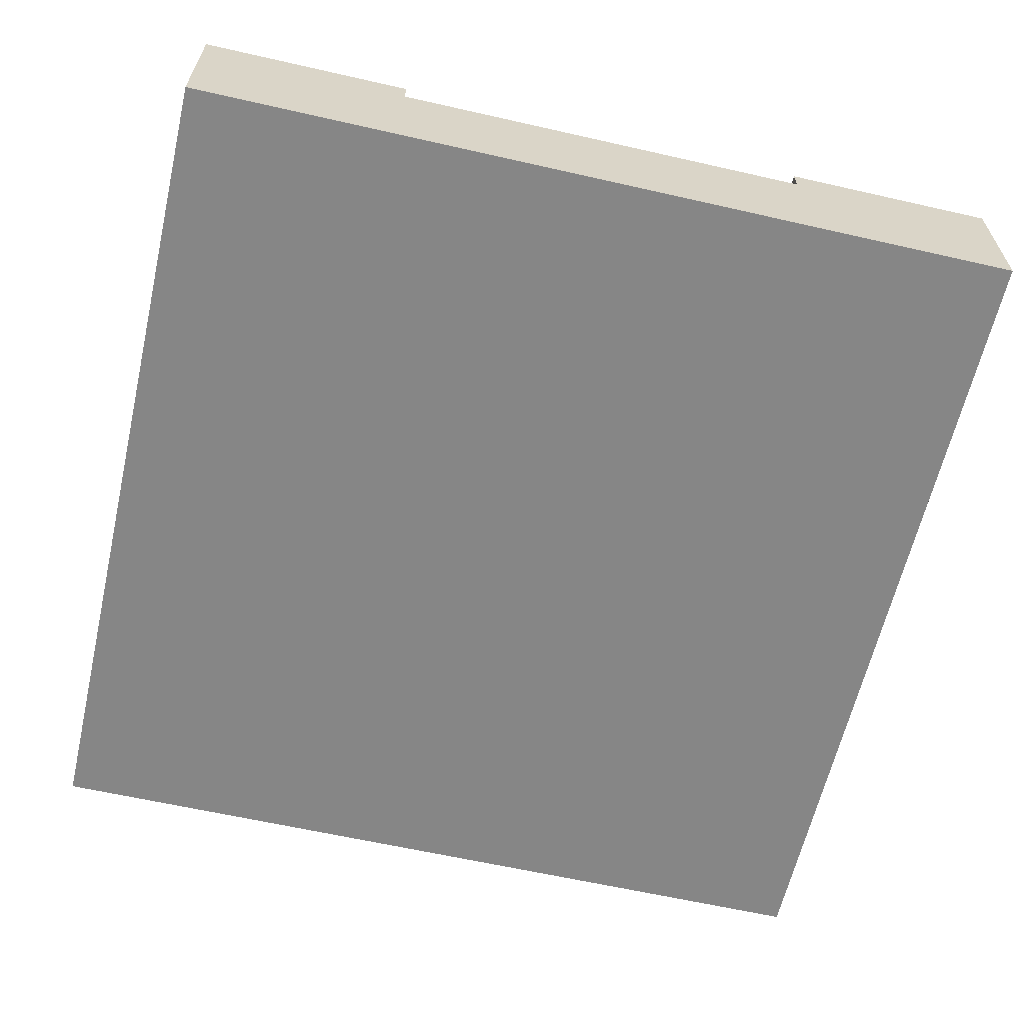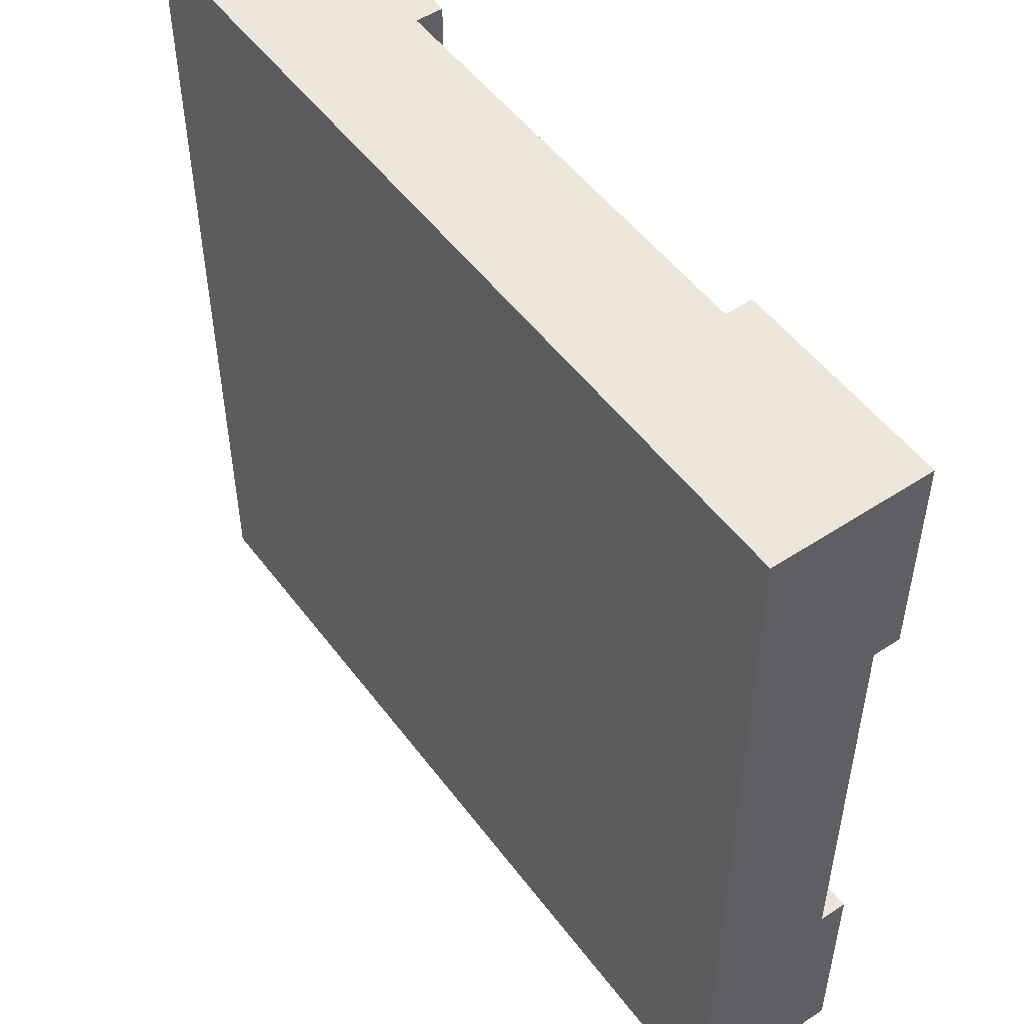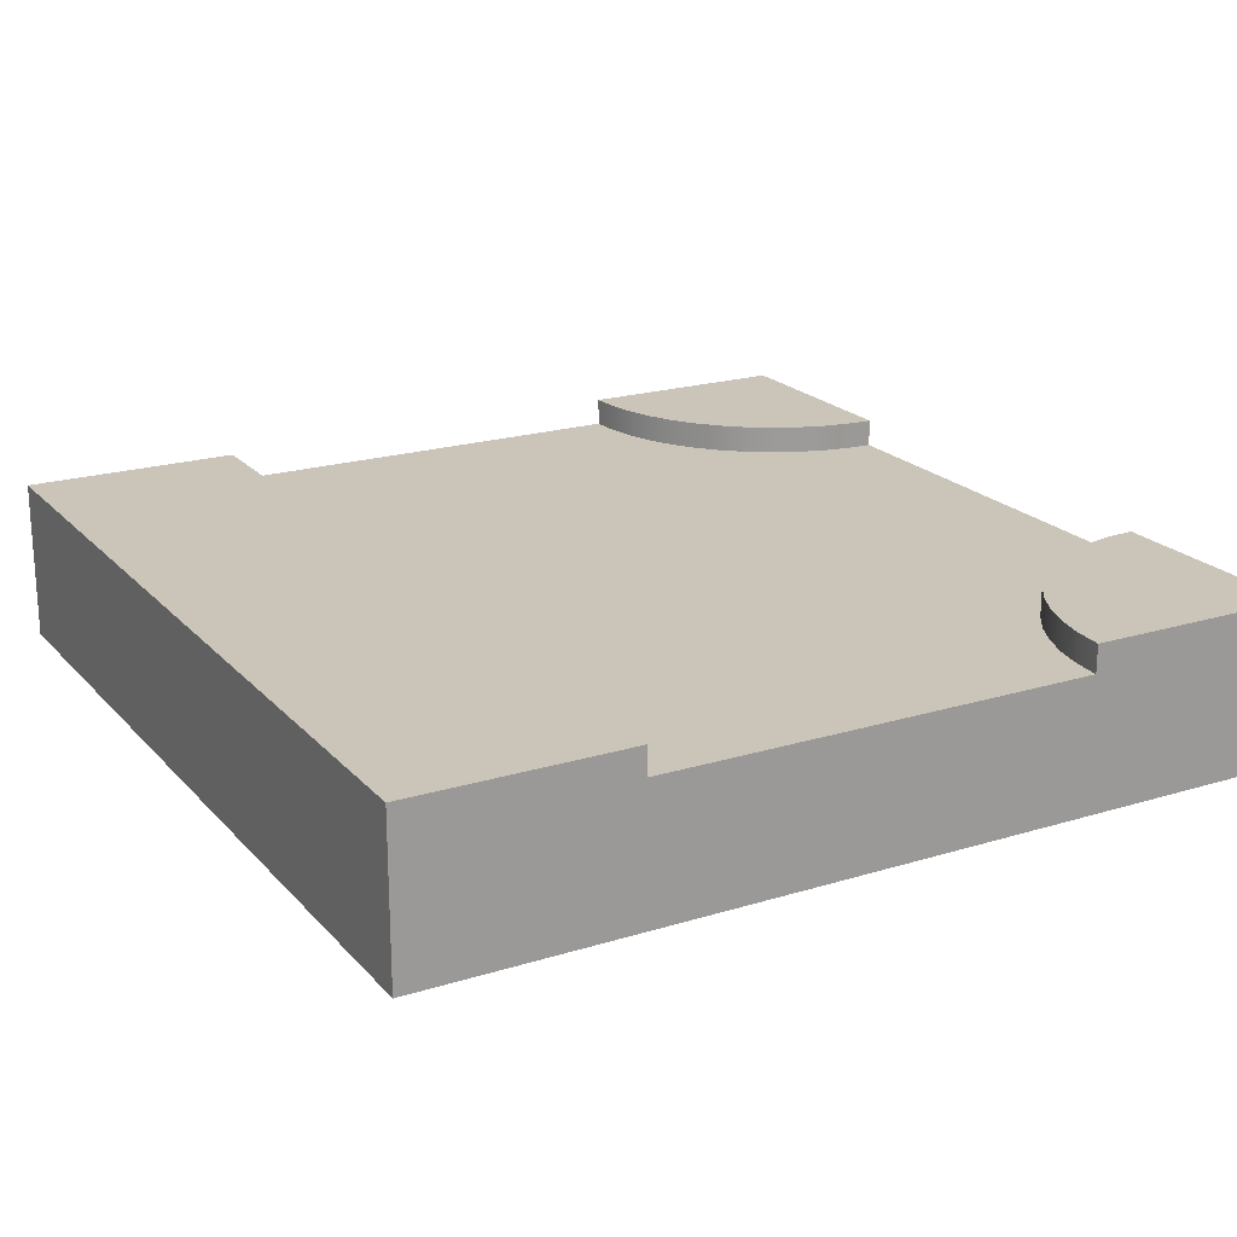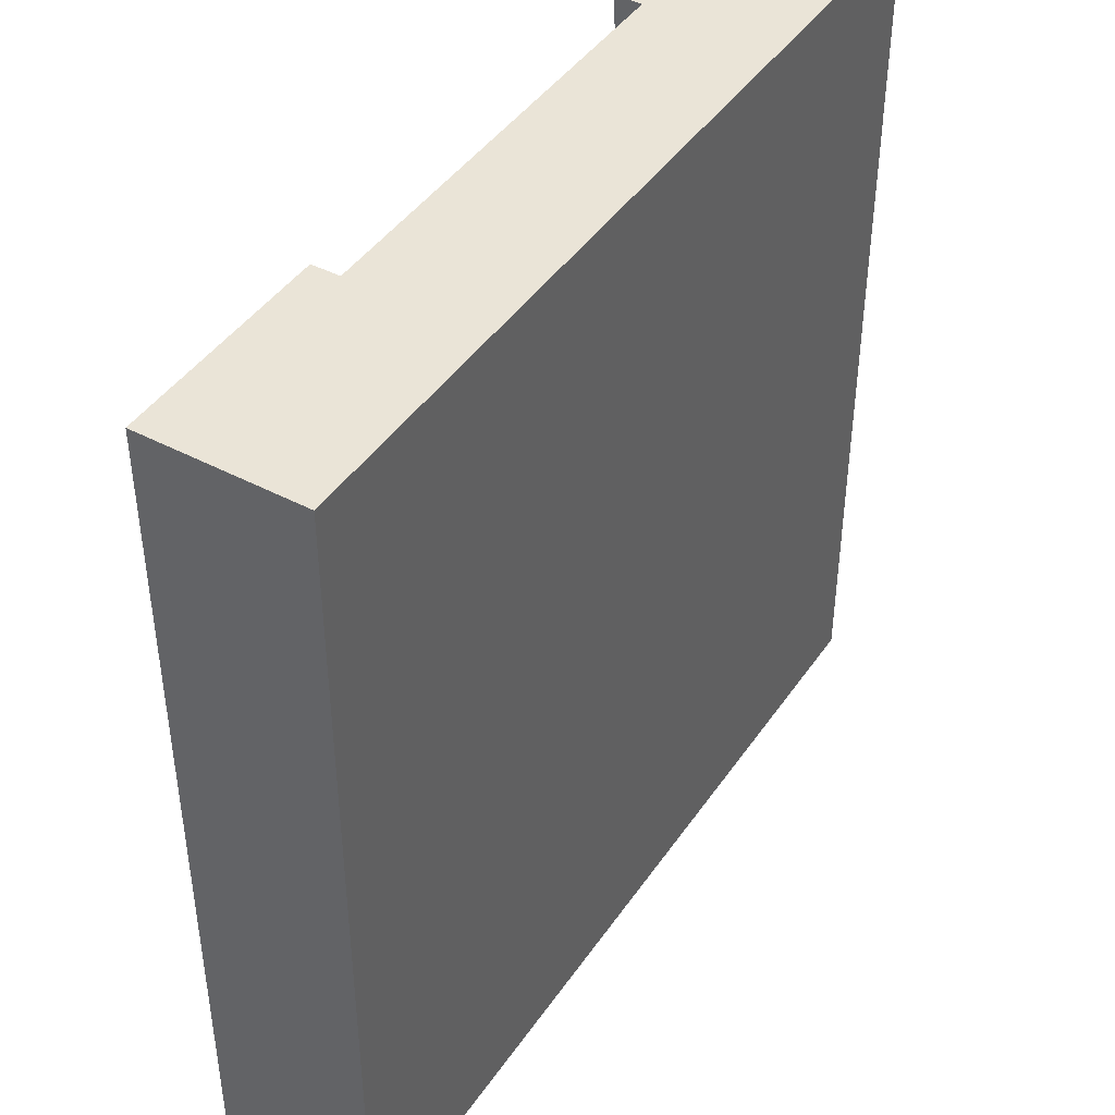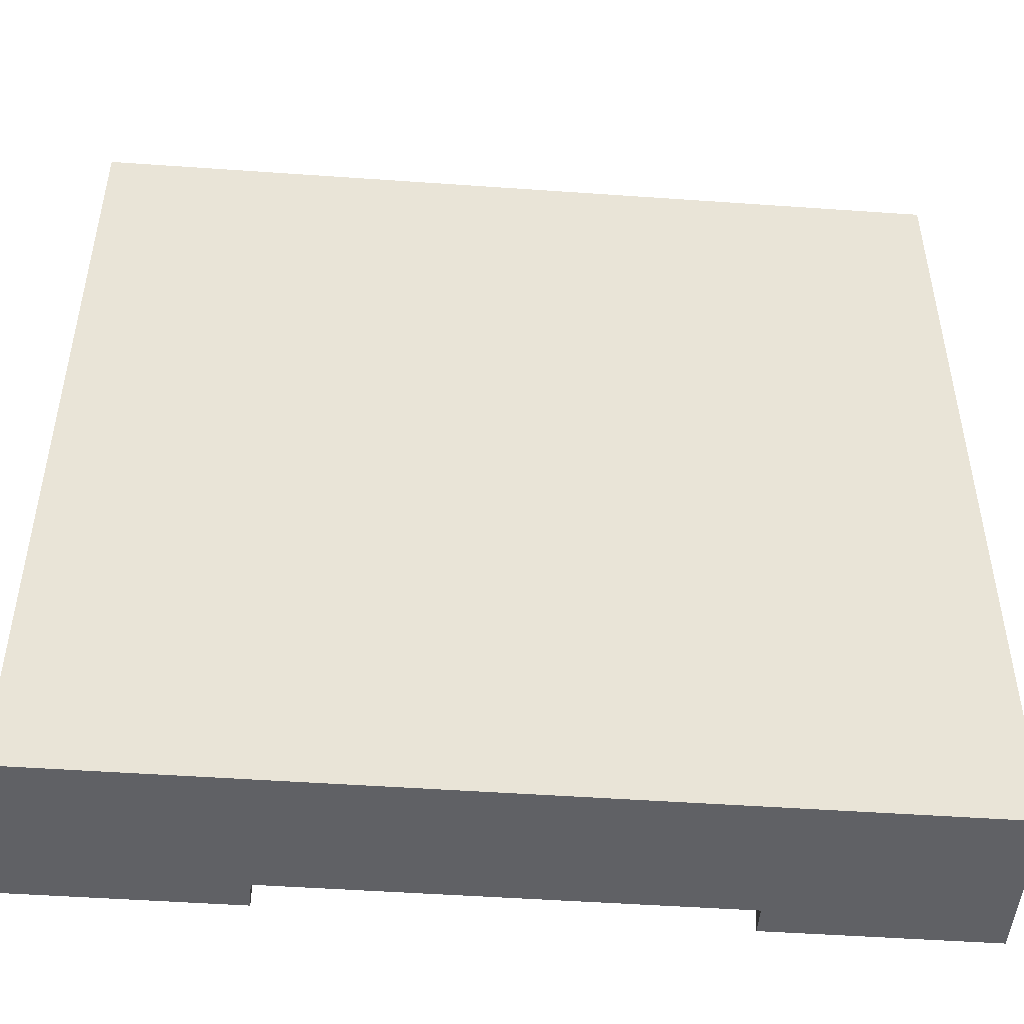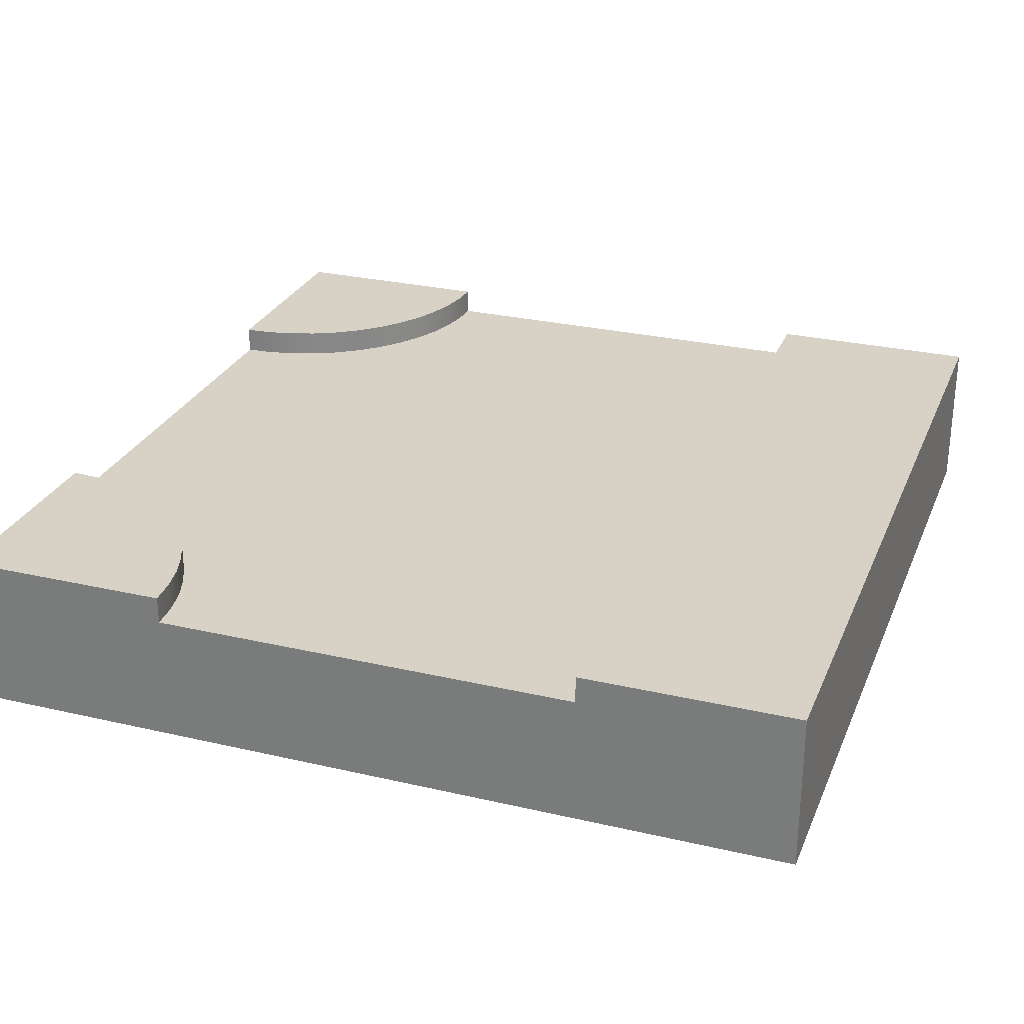
<metadata>
{"format":"obj","ext":"obj","renderer":"f3d","projection":"perspective","resolution":1024,"background":"white","views":[{"elev":-62.2,"azim":167.0,"up":"+Y"},{"elev":51.4,"azim":54.4,"up":"+Z"},{"elev":20.5,"azim":-29.2,"up":"+Y"},{"elev":43.6,"azim":-58.1,"up":"+Z"},{"elev":-48.4,"azim":-4.5,"up":"+Z"},{"elev":27.6,"azim":-160.4,"up":"+Y"}]}
</metadata>
<code>
o roadTile_178
v 24 4.4 -18
v 24 3.64 -18
v 24 1e-06 -18
v 24 1e-06 -24
v 24 4.4 -24
v 23.22 4.4 -18.05
v 23.22 3.64 -18.05
v 18 4.4 -24
v 18.05 4.4 -23.22
v 18.2 4.4 -22.45
v 18.46 4.4 -21.7
v 18.8 4.4 -21
v 19.24 4.4 -20.35
v 19.76 4.4 -19.76
v 20.35 4.4 -19.24
v 21 4.4 -18.8
v 21.7 4.4 -18.46
v 22.45 4.4 -18.2
v 18 1e-06 -24
v 18 3.64 -24
v 6 0 -0
v 0 0 0
v 0 1e-06 -24
v 6 1e-06 -24
v 24 0 -6
v 24 0 -0
v 18 0 -0
v 6 3.64 0
v 6 4.4 0
v 0 4.4 0
v 18 3.64 0
v 18 4.4 0
v 24 4.4 0
v 18.05 4.4 -0.7832
v 18.05 3.64 -0.7832
v 24 4.4 -6
v 23.22 4.4 -5.949
v 22.45 4.4 -5.796
v 21.7 4.4 -5.543
v 21 4.4 -5.196
v 20.35 4.4 -4.76
v 19.76 4.4 -4.243
v 19.24 4.4 -3.653
v 18.8 4.4 -3
v 18.46 4.4 -2.296
v 18.2 4.4 -1.553
v 24 3.64 -6
v 23.22 3.64 -5.949
v 22.45 3.64 -18.2
v 21.7 3.64 -18.46
v 21 3.64 -18.8
v 20.35 3.64 -19.24
v 19.76 3.64 -19.76
v 19.24 3.64 -20.35
v 18.8 3.64 -21
v 18.46 3.64 -21.7
v 18.2 3.64 -22.45
v 18.05 3.64 -23.22
v 6 3.64 -24
v 18.2 3.64 -1.553
v 18.46 3.64 -2.296
v 18.8 3.64 -3
v 19.24 3.64 -3.653
v 19.76 3.64 -4.243
v 20.35 3.64 -4.76
v 21 3.64 -5.196
v 21.7 3.64 -5.543
v 22.45 3.64 -5.796
v 6 4.4 -24
v 0 4.4 -24
f 2 4 5
f 6 2 1
f 18 6 5
f 20 8 5
f 3 25 27
f 28 29 30
f 31 26 33
f 34 31 32
f 46 34 33
f 47 36 33
f 36 48 37
f 37 68 38
f 38 67 39
f 39 66 40
f 40 65 41
f 41 64 42
f 42 63 43
f 43 62 44
f 44 61 45
f 45 60 46
f 46 35 34
f 18 7 6
f 17 49 18
f 16 50 17
f 15 51 16
f 14 52 15
f 13 53 14
f 12 54 13
f 11 55 12
f 10 56 11
f 9 57 10
f 8 58 9
f 59 23 70
f 29 59 69
f 29 70 30
f 22 70 23
f 5 1 2
f 2 3 4
f 6 7 2
f 1 5 6
f 5 8 9
f 10 5 9
f 10 11 5
f 11 12 5
f 12 13 5
f 13 14 5
f 14 15 5
f 15 16 5
f 16 17 5
f 17 18 5
f 5 4 20
f 4 19 20
f 21 22 23
f 24 19 3
f 19 4 3
f 21 23 24
f 25 26 27
f 27 21 3
f 21 24 3
f 30 22 28
f 22 21 28
f 33 32 31
f 31 27 26
f 34 35 31
f 32 33 34
f 33 36 37
f 38 33 37
f 38 39 33
f 39 40 33
f 40 41 33
f 41 42 33
f 42 43 33
f 43 44 33
f 44 45 33
f 45 46 33
f 33 26 47
f 26 25 47
f 36 47 48
f 37 48 68
f 38 68 67
f 39 67 66
f 40 66 65
f 41 65 64
f 42 64 63
f 43 63 62
f 44 62 61
f 45 61 60
f 46 60 35
f 18 49 7
f 17 50 49
f 16 51 50
f 15 52 51
f 14 53 52
f 13 54 53
f 12 55 54
f 11 56 55
f 10 57 56
f 9 58 57
f 8 20 58
f 70 69 59
f 59 24 23
f 29 28 59
f 29 69 70
f 22 30 70
f 27 28 21
f 3 47 25
f 57 58 59
f 24 20 19
f 27 31 28
f 3 2 47
f 48 47 2
f 48 2 7
f 68 48 7
f 68 7 49
f 67 68 50
f 68 49 50
f 66 67 51
f 67 50 51
f 65 66 52
f 66 51 52
f 64 65 52
f 64 52 53
f 63 64 53
f 63 53 54
f 62 63 28
f 63 54 59
f 63 59 28
f 54 55 59
f 61 62 28
f 55 56 59
f 60 61 28
f 56 57 59
f 28 31 35
f 35 60 28
f 58 20 59
f 24 59 20

</code>
